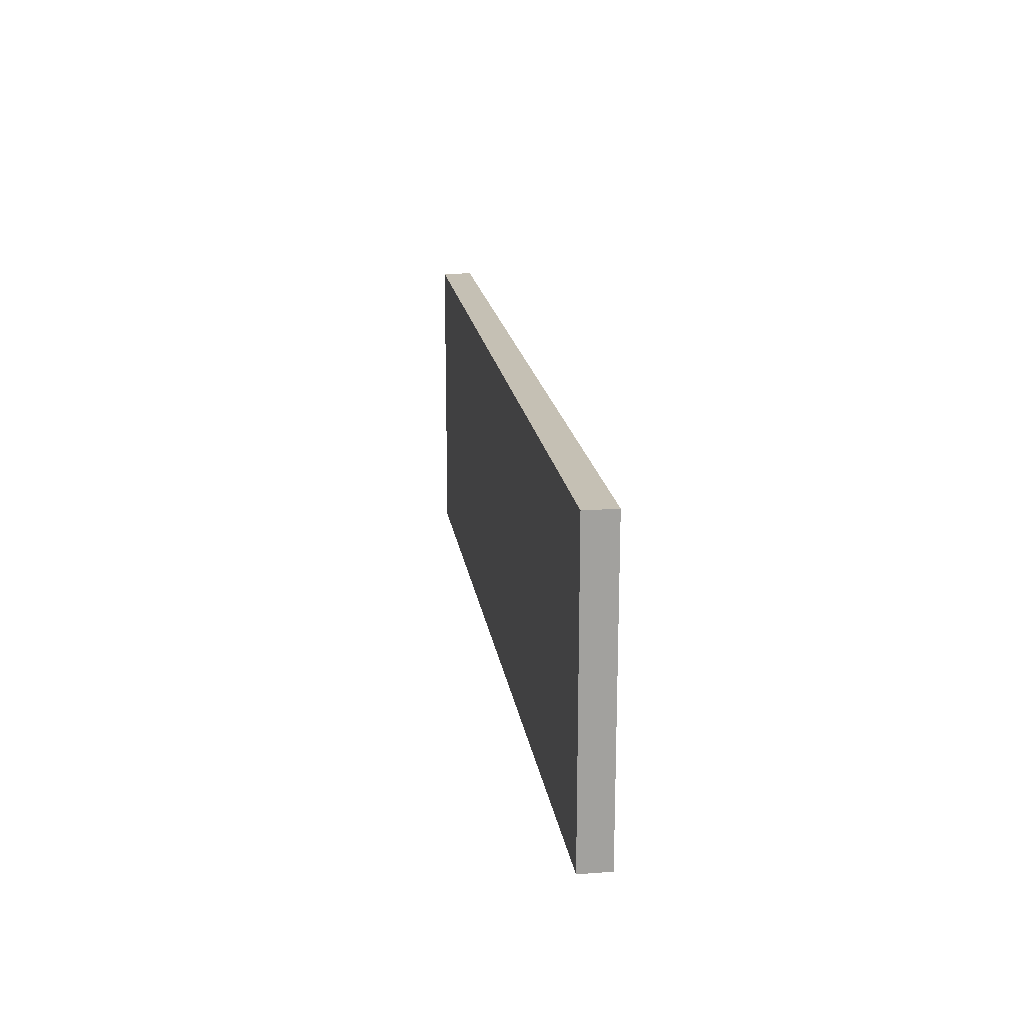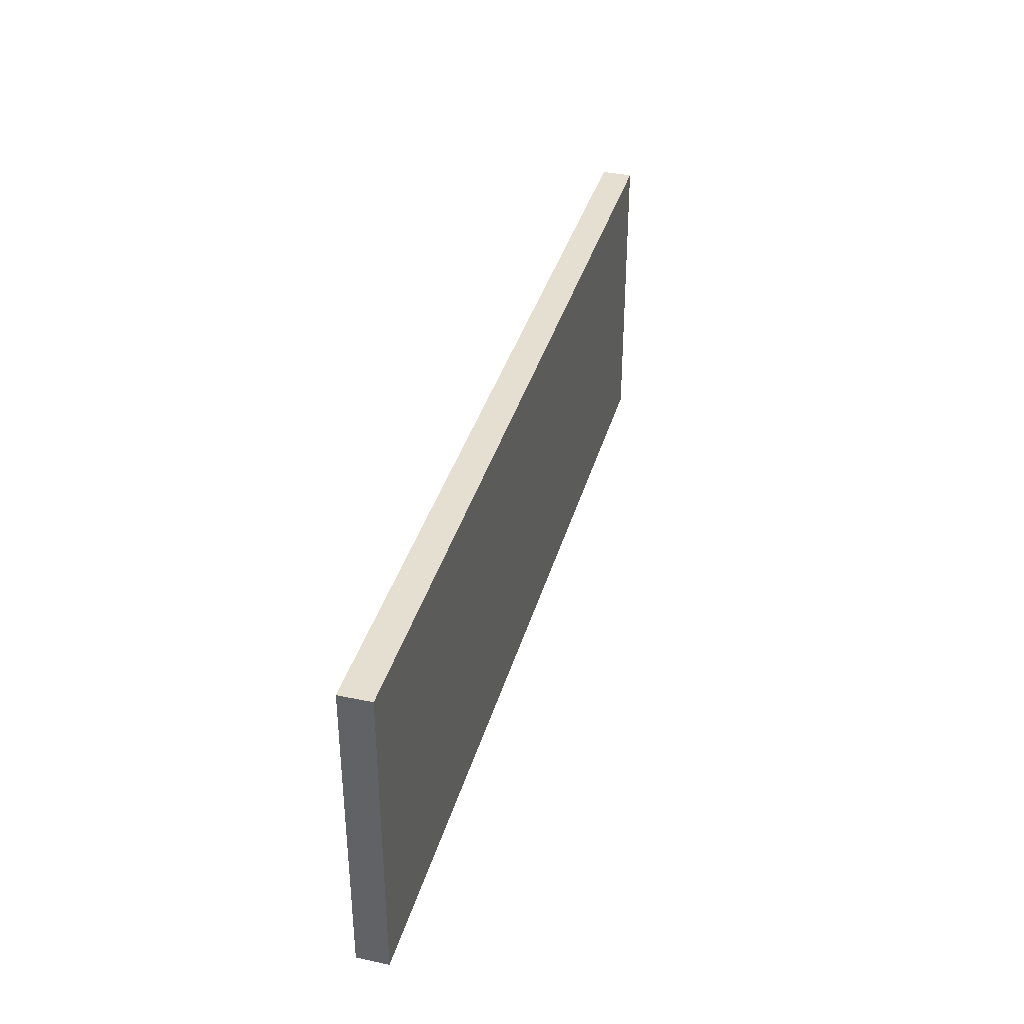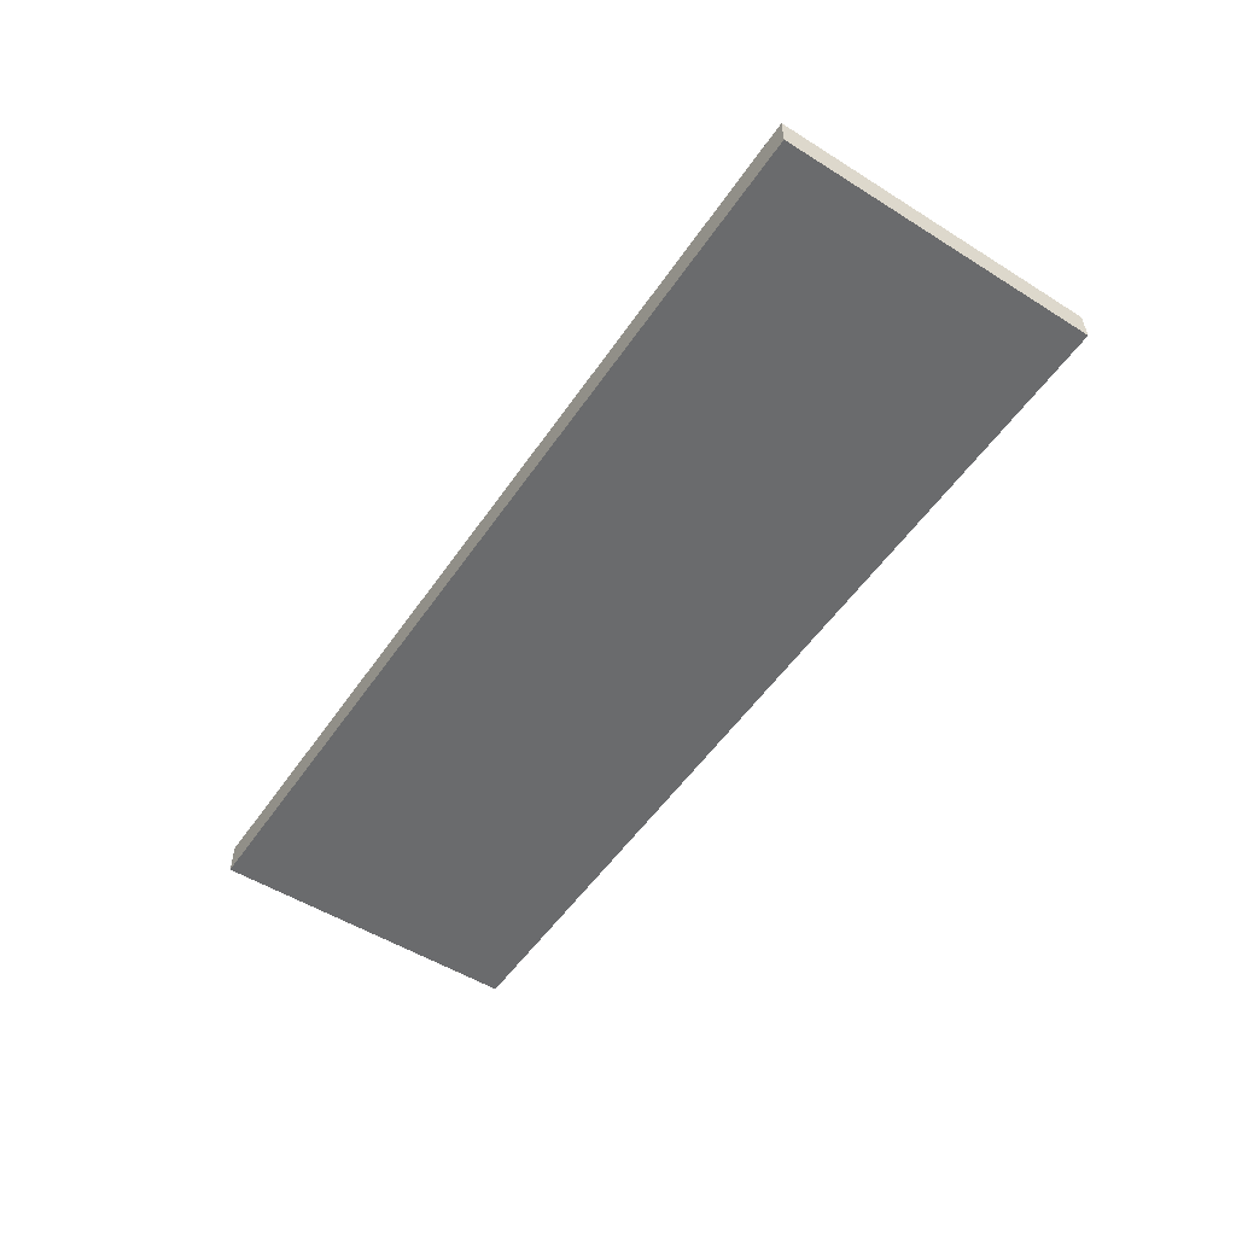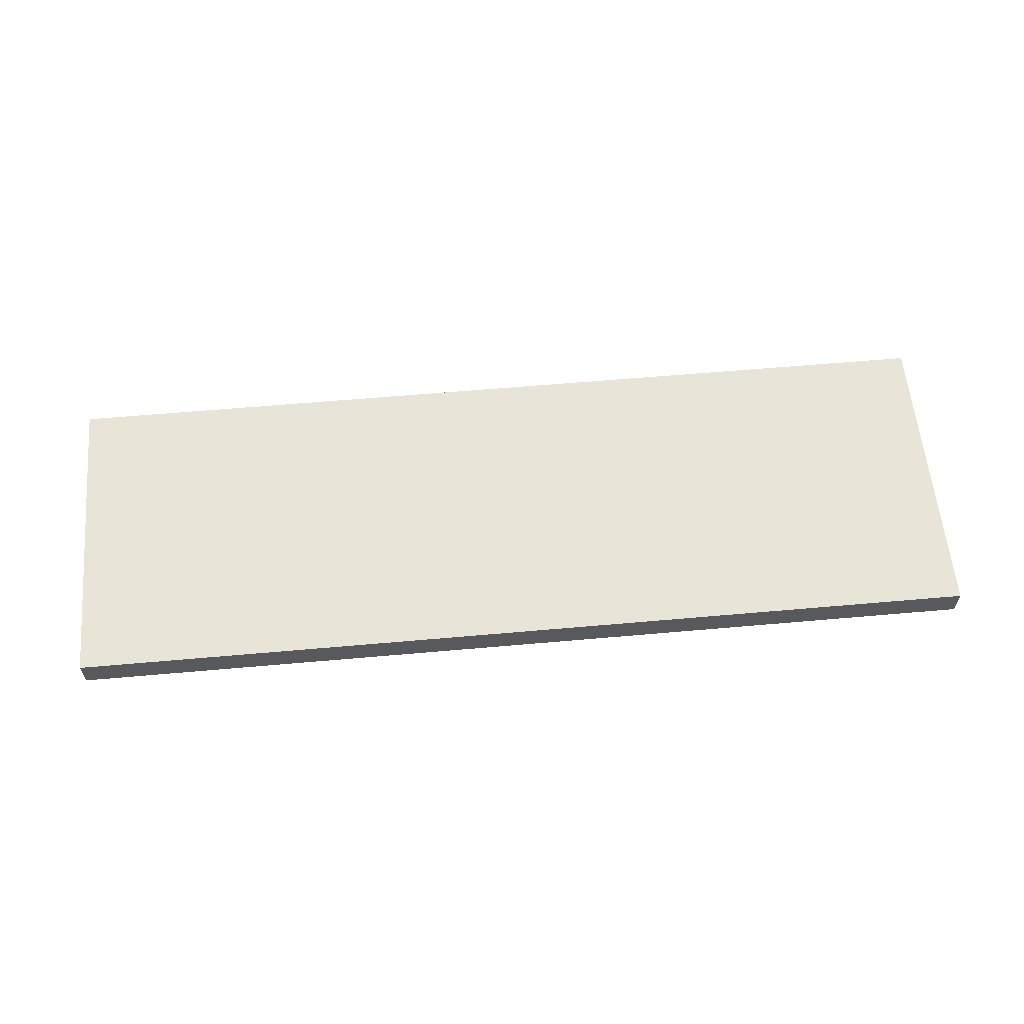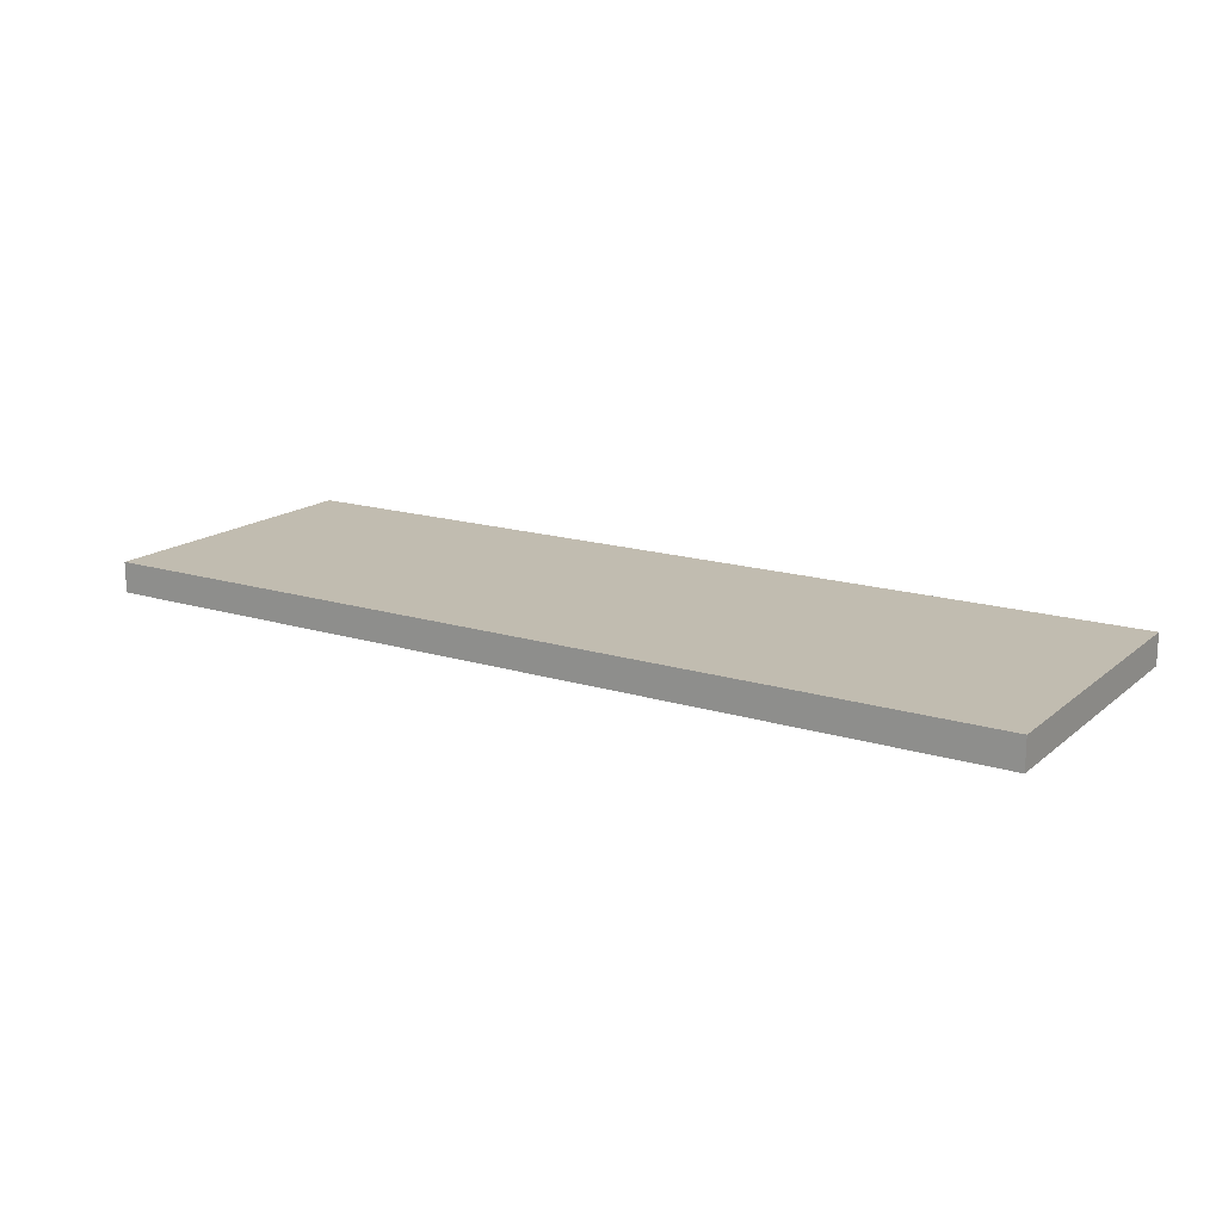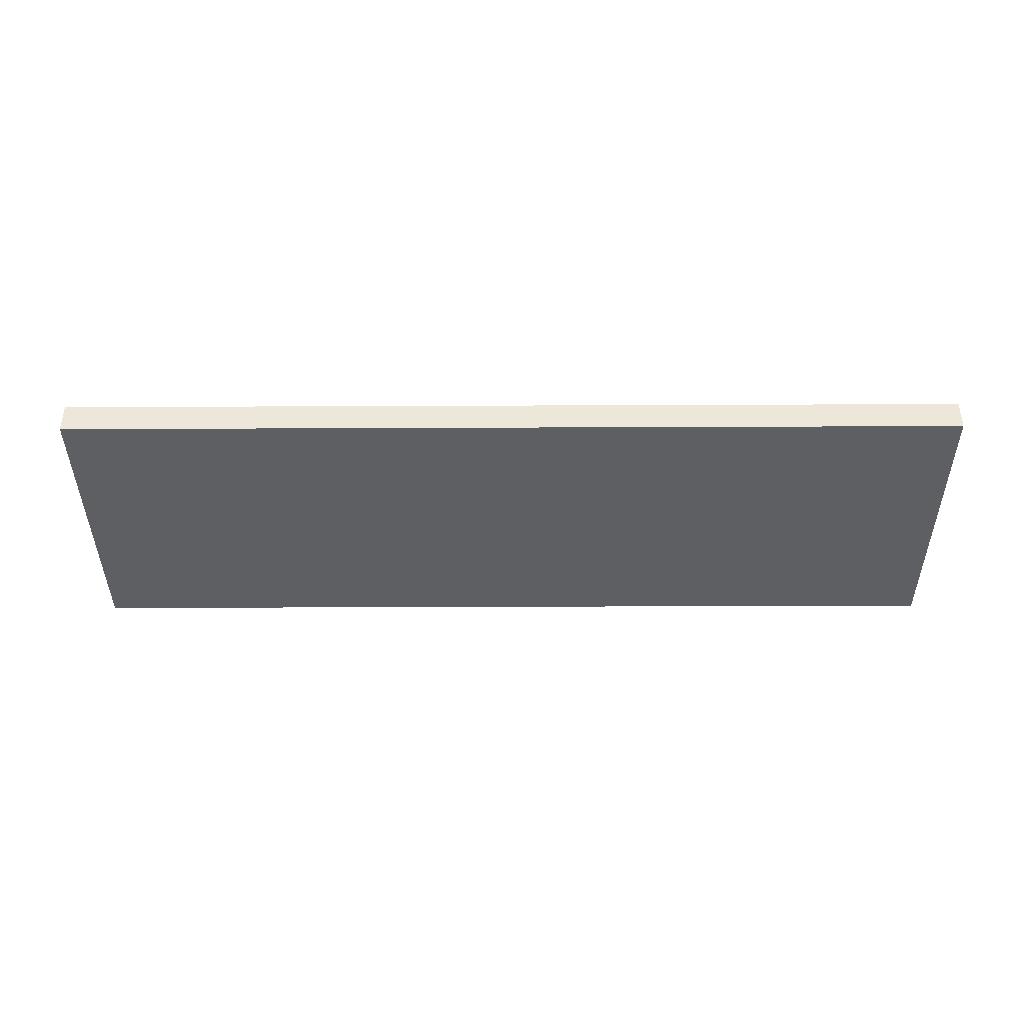
<metadata>
{"format":"obj","ext":"obj","renderer":"f3d","projection":"perspective","resolution":1024,"background":"white","views":[{"elev":18.4,"azim":81.7,"up":"+Z"},{"elev":36.8,"azim":105.2,"up":"+Z"},{"elev":-53.2,"azim":-123.6,"up":"+Y"},{"elev":59.8,"azim":-5.2,"up":"+Y"},{"elev":16.4,"azim":-147.7,"up":"+Y"},{"elev":-39.6,"azim":-179.7,"up":"+Y"}]}
</metadata>
<code>
o visual_0_wall_7.005_Cube.028
v 2 2.95 -0.25
v 2 2.95 0.75
v 2 3.05 -0.25
v 2 3.05 0.75
v 5 2.95 -0.25
v 5 2.95 0.75
v 5 3.05 -0.25
v 5 3.05 0.75
v 2 3.05 -0.25
v 2 3.05 -0.25
v 2 2.95 -0.25
v 2 2.95 -0.25
v 2 2.95 0.75
v 2 2.95 0.75
v 2 3.05 0.75
v 2 3.05 0.75
v 5 3.05 -0.25
v 5 3.05 -0.25
v 5 3.05 0.75
v 5 3.05 0.75
v 5 2.95 -0.25
v 5 2.95 -0.25
v 5 2.95 0.75
v 5 2.95 0.75
f 11 13 15 9
f 10 16 19 17
f 18 20 23 21
f 22 24 14 12
f 3 7 5 1
f 8 4 2 6

</code>
